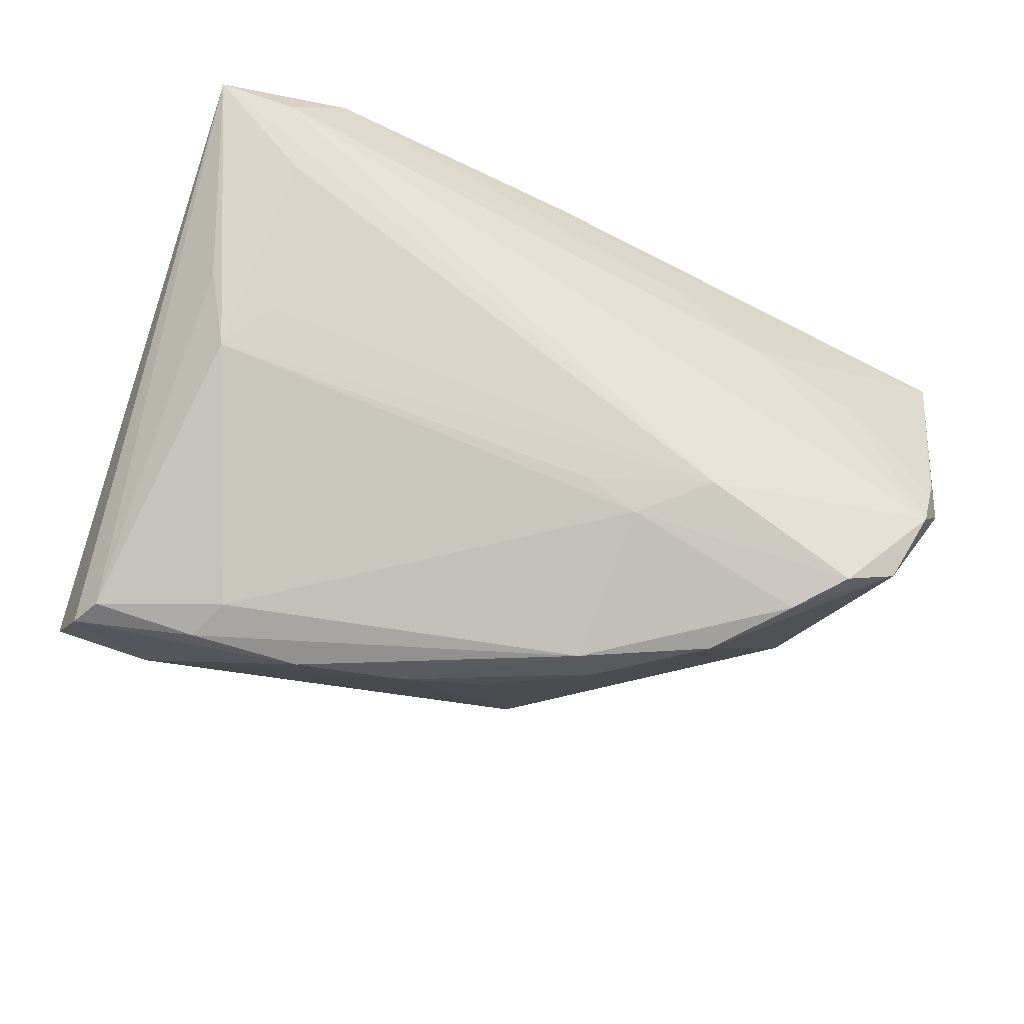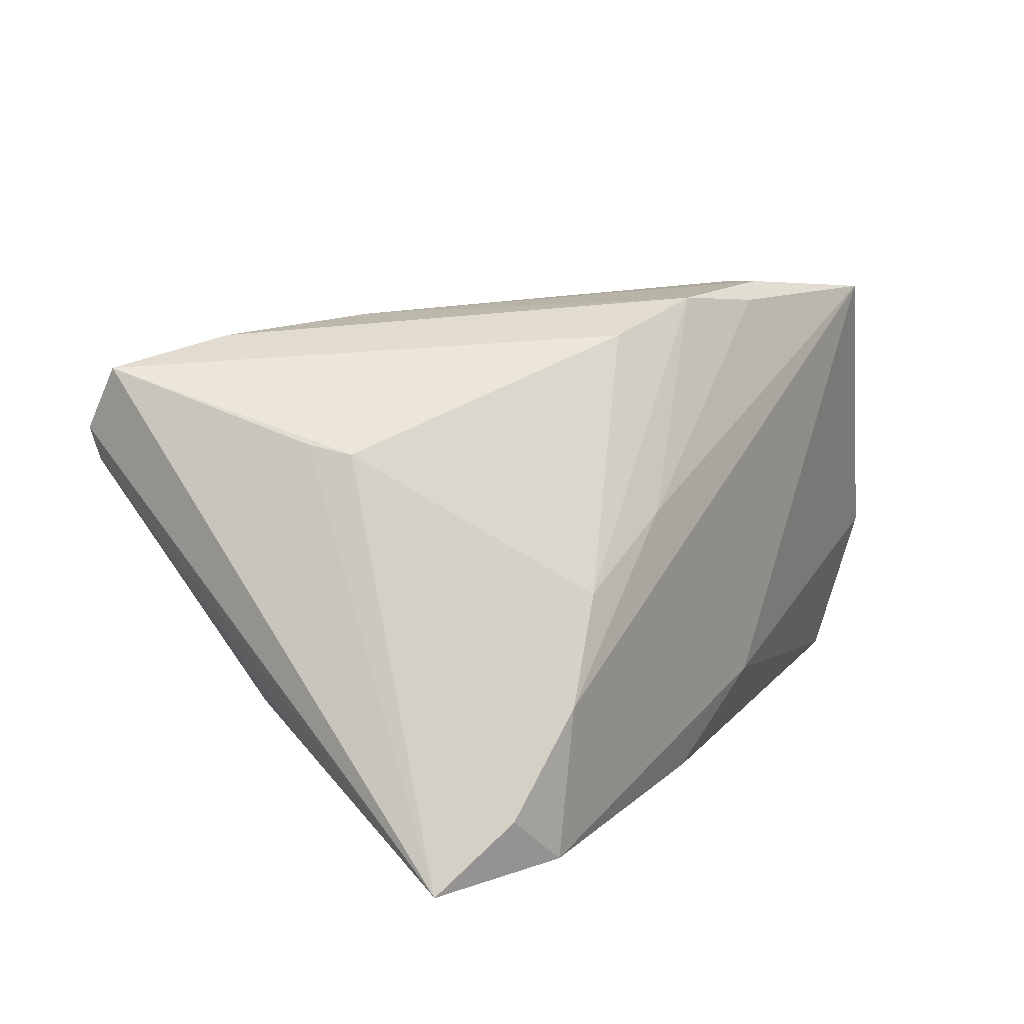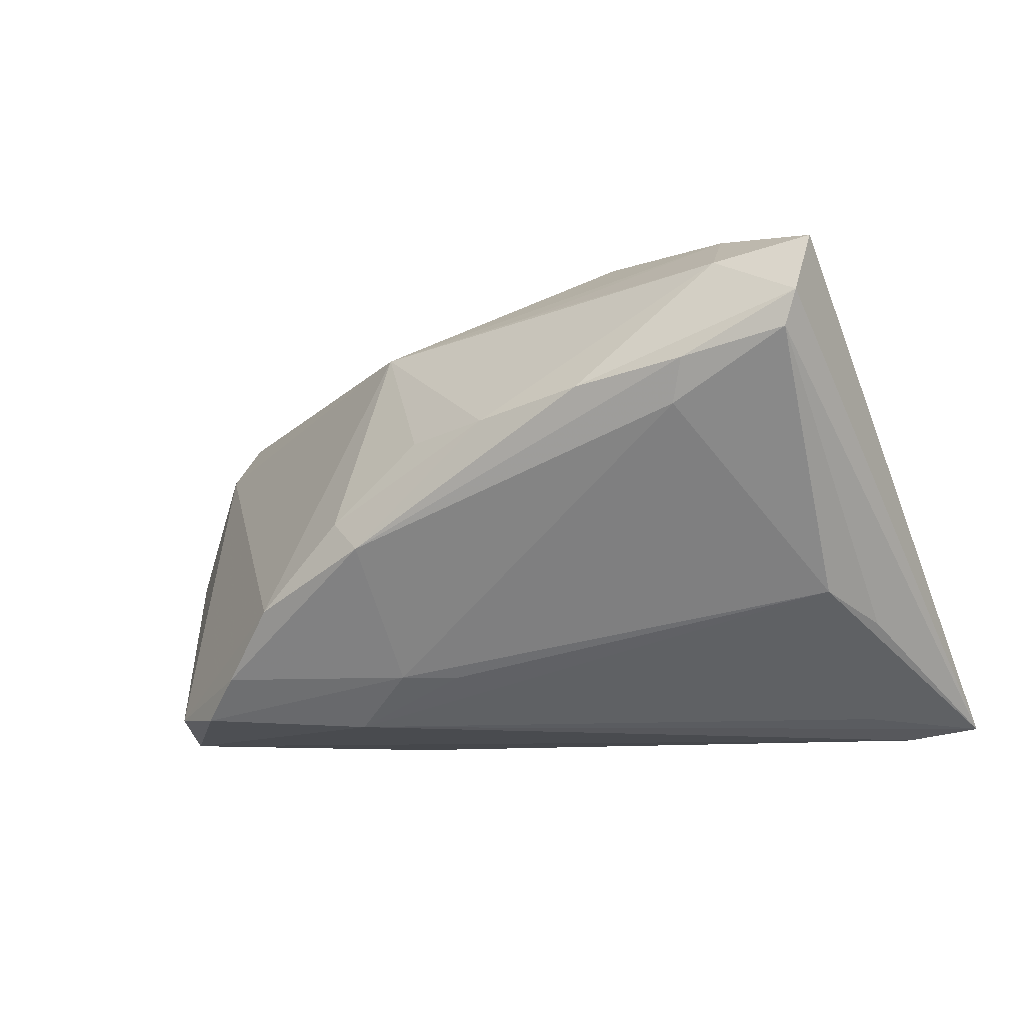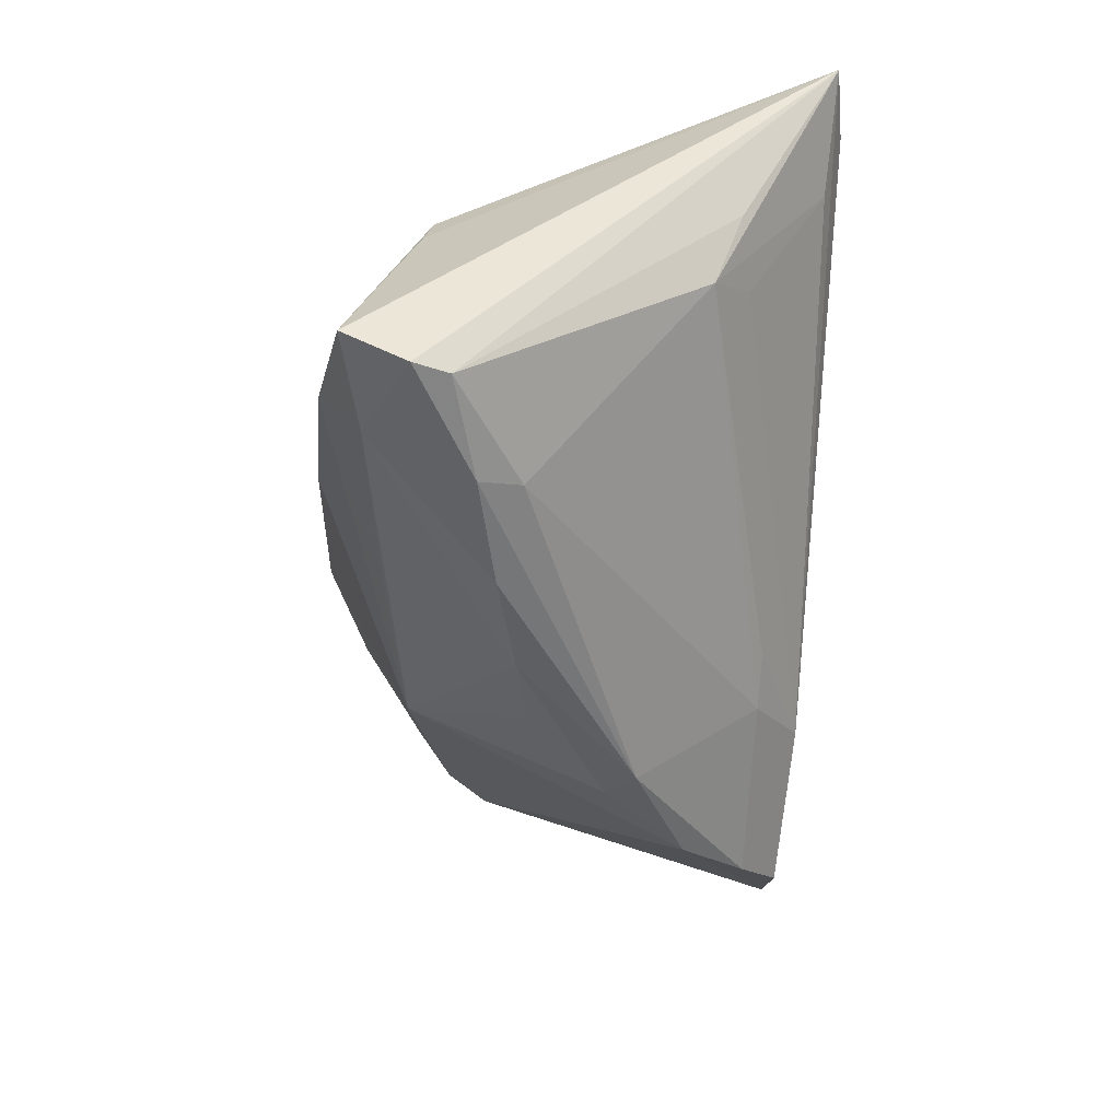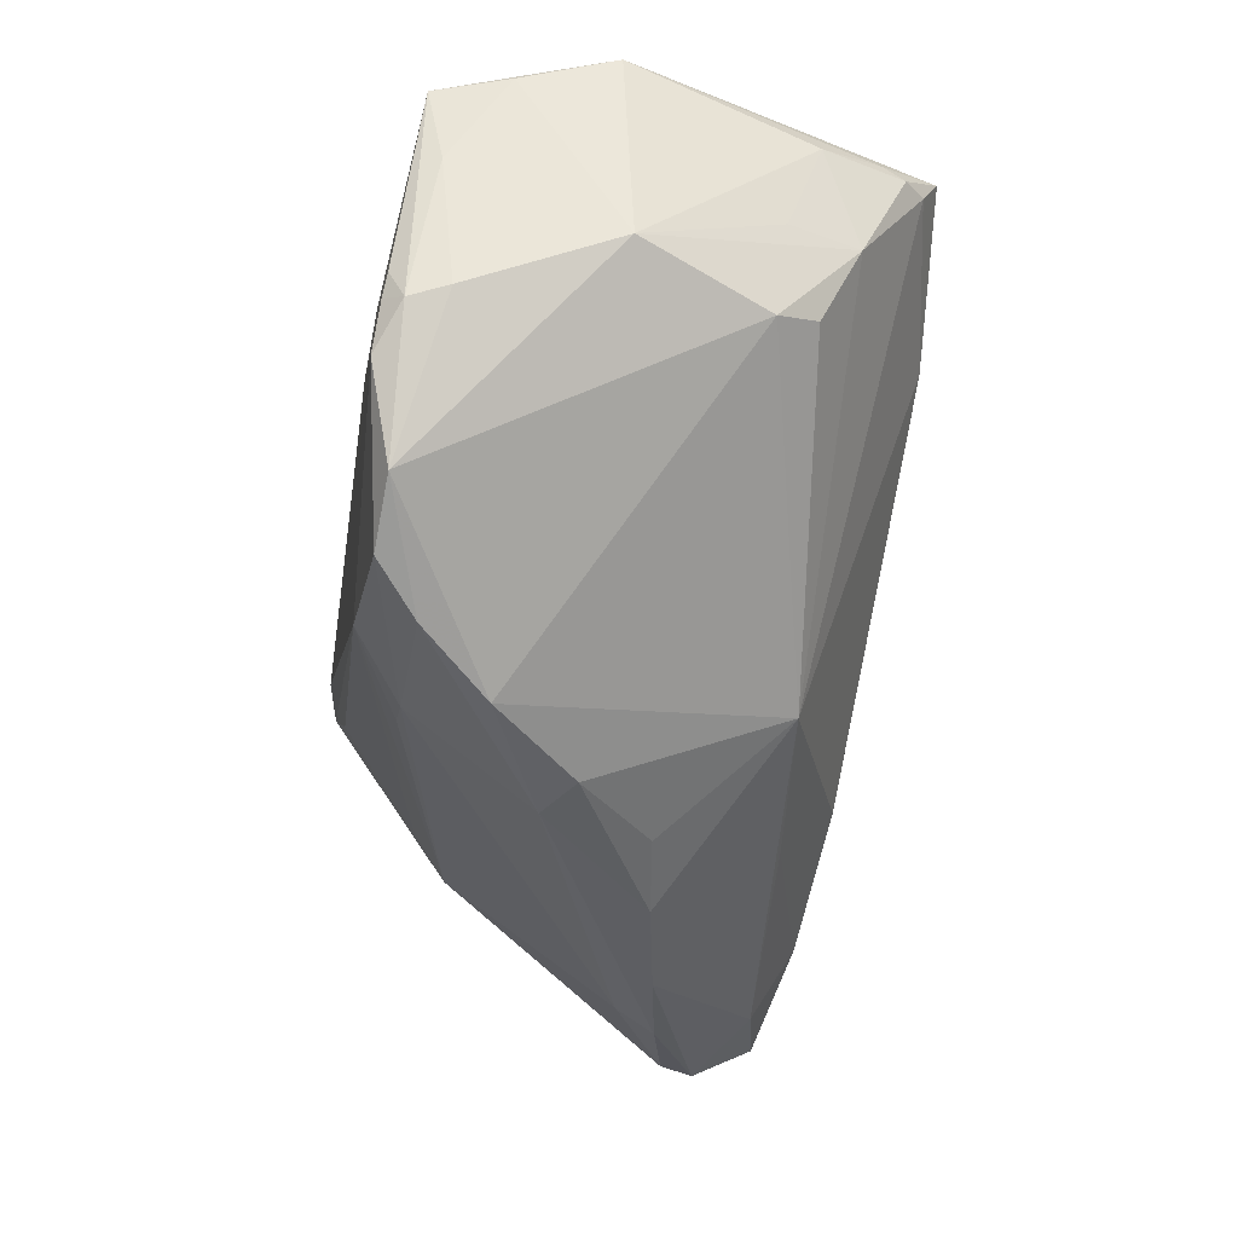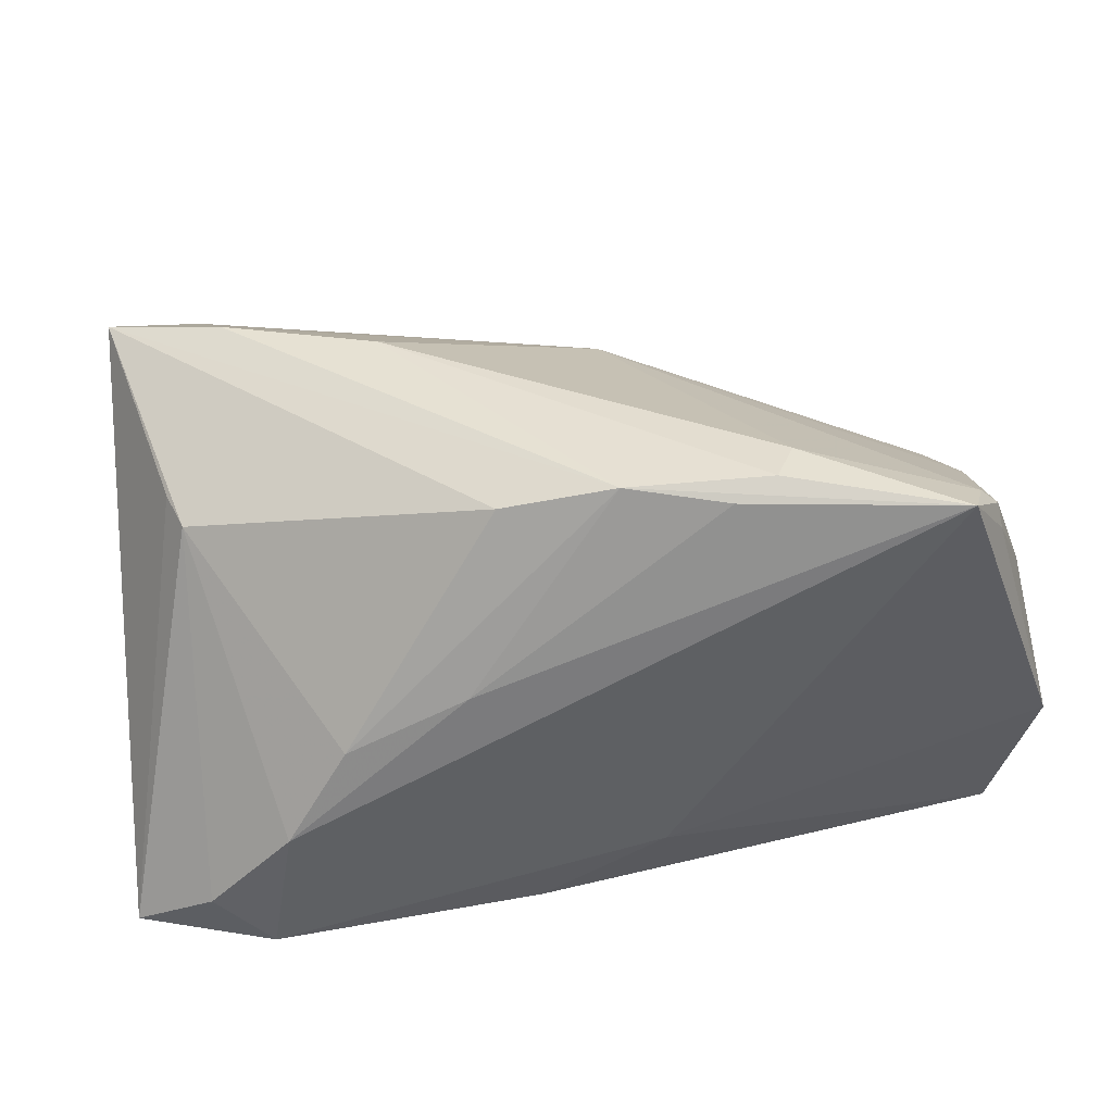
<metadata>
{"format":"obj","ext":"obj","renderer":"f3d","projection":"perspective","resolution":1024,"background":"white","views":[{"elev":-45.5,"azim":153.6,"up":"+Y"},{"elev":12.9,"azim":122.3,"up":"+Z"},{"elev":-10.0,"azim":29.0,"up":"+Z"},{"elev":-46.6,"azim":87.4,"up":"+Y"},{"elev":-40.7,"azim":-99.0,"up":"+Y"},{"elev":41.0,"azim":171.2,"up":"+Z"}]}
</metadata>
<code>
v 0.01221 -0.02981 0.005291
v 0.01428 0.02942 0.006418
v -0.04829 0.01145 0.009174
v -0.04365 -0.008992 -0.03016
v -0.04561 -0.003255 -0.02968
v 0.03587 -0.02716 0.005249
v 0.05067 -0.02645 0.01677
v -0.04595 0.0005833 0.008112
v -0.008332 0.03059 -0.01867
v -0.04261 0.02515 0.02548
v -0.04758 -0.004772 -0.02762
v -0.01903 -0.02888 -0.01537
v -0.01273 -0.01554 -0.02898
v -0.007892 -0.0179 0.01754
v 0.04348 0.01524 -0.02799
v -0.05251 0.02341 -0.01875
v -0.02615 -0.02578 -0.02324
v 0.0128 -0.02009 0.01989
v 0.001125 -0.01612 -0.02343
v 0.02821 0.02881 -0.0006277
v -0.04536 0.02605 0.02052
v 0.04533 0.001715 0.01671
v -0.049 0.02304 0.01312
v 0.03827 0.03048 -0.0288
v -0.0226 0.02005 0.02975
v -0.04505 0.02459 0.02296
v -0.004837 -0.01905 -0.02333
v -0.01485 0.02684 0.02844
v -0.02035 0.01192 -0.03029
v -0.03427 0.00776 -0.02985
v -0.03153 -0.02273 -0.02798
v 0.04001 -0.02456 0.02182
v 0.04158 -0.0007929 -0.0187
v -0.05433 0.02627 -0.008213
v -0.01979 0.0251 0.03029
v -0.05225 0.002543 -0.006781
v 0.05433 0.0245 -0.02906
v 0.0458 0.02366 -0.03029
v -0.05062 0.02211 -0.02713
v -0.003068 0.02397 0.02974
v -0.05029 0.01251 -0.02519
v 0.006291 0.0293 -0.02773
v 0.008455 -0.01778 -0.01834
v -0.004524 -0.03059 -0.008819
v -0.00849 -0.0293 -0.005376
v -0.04877 -0.003626 -0.02331
v 0.02518 -0.03056 0.007709
v -0.0466 -0.0005325 -0.02931
v -0.0389 -0.01876 -0.02749
v 0.00205 -0.02796 0.003792
v 0.04375 0.006484 0.01581
v -0.008556 0.01946 -0.02938
v 0.04895 0.002929 -0.01748
v 0.03749 -0.01628 0.02682
v 0.04925 -0.0263 0.01276
v 0.03542 0.03059 -0.01187
v 0.00983 0.02135 0.02633
v 0.04581 -0.005198 -0.0143
v 0.05087 -0.02222 0.02413
v 0.01966 -0.008916 0.02793
v -0.04026 0.03059 0.02802
v 0.03775 -0.02899 0.01001
v 0.04515 0.02884 -0.02258
v -0.04543 0.01231 0.01746
v -0.04363 0.003023 0.013
f 7 37 59
f 7 55 37
f 59 37 22
f 22 51 59
f 37 51 22
f 63 51 37
f 63 56 51
f 57 40 59
f 59 51 57
f 37 55 53
f 53 58 37
f 55 58 53
f 4 29 38
f 34 61 9
f 9 61 56
f 9 39 34
f 56 61 2
f 34 36 23
f 40 61 35
f 51 56 20
f 20 57 51
f 56 2 20
f 40 57 20
f 20 2 40
f 34 39 16
f 16 36 34
f 4 31 49
f 49 11 4
f 65 14 64
f 55 7 62
f 31 27 17
f 12 49 17
f 17 49 31
f 13 27 31
f 13 38 37
f 13 31 4
f 4 38 13
f 30 29 4
f 39 29 30
f 52 29 39
f 52 38 29
f 28 61 40
f 40 2 28
f 28 2 61
f 26 23 64
f 3 36 64
f 64 23 3
f 3 23 36
f 59 40 54
f 25 35 61
f 41 16 39
f 39 11 41
f 36 16 41
f 46 49 36
f 11 49 46
f 36 41 46
f 46 41 11
f 36 49 8
f 64 36 8
f 8 65 64
f 8 49 12
f 12 14 8
f 14 65 8
f 6 58 55
f 55 62 6
f 45 14 12
f 47 62 7
f 37 58 15
f 15 13 37
f 58 27 19
f 19 13 58
f 27 13 19
f 5 30 4
f 39 30 5
f 4 11 5
f 39 9 42
f 10 26 64
f 61 26 10
f 64 14 10
f 10 25 61
f 14 25 10
f 21 61 34
f 21 26 61
f 34 23 21
f 23 26 21
f 14 54 60
f 60 25 14
f 35 25 60
f 40 35 60
f 60 54 40
f 43 27 58
f 58 6 43
f 43 6 27
f 44 17 27
f 27 6 44
f 12 17 44
f 44 45 12
f 44 6 62
f 62 47 44
f 1 45 44
f 44 47 1
f 50 1 14
f 14 45 50
f 50 45 1
f 58 13 33
f 33 15 58
f 13 15 33
f 48 11 39
f 39 5 48
f 48 5 11
f 24 52 39
f 39 42 24
f 38 52 24
f 37 38 24
f 24 63 37
f 56 63 24
f 24 42 9
f 24 9 56
f 18 54 14
f 1 47 32
f 14 1 32
f 32 18 14
f 32 7 59
f 32 47 7
f 59 54 32
f 54 18 32

</code>
